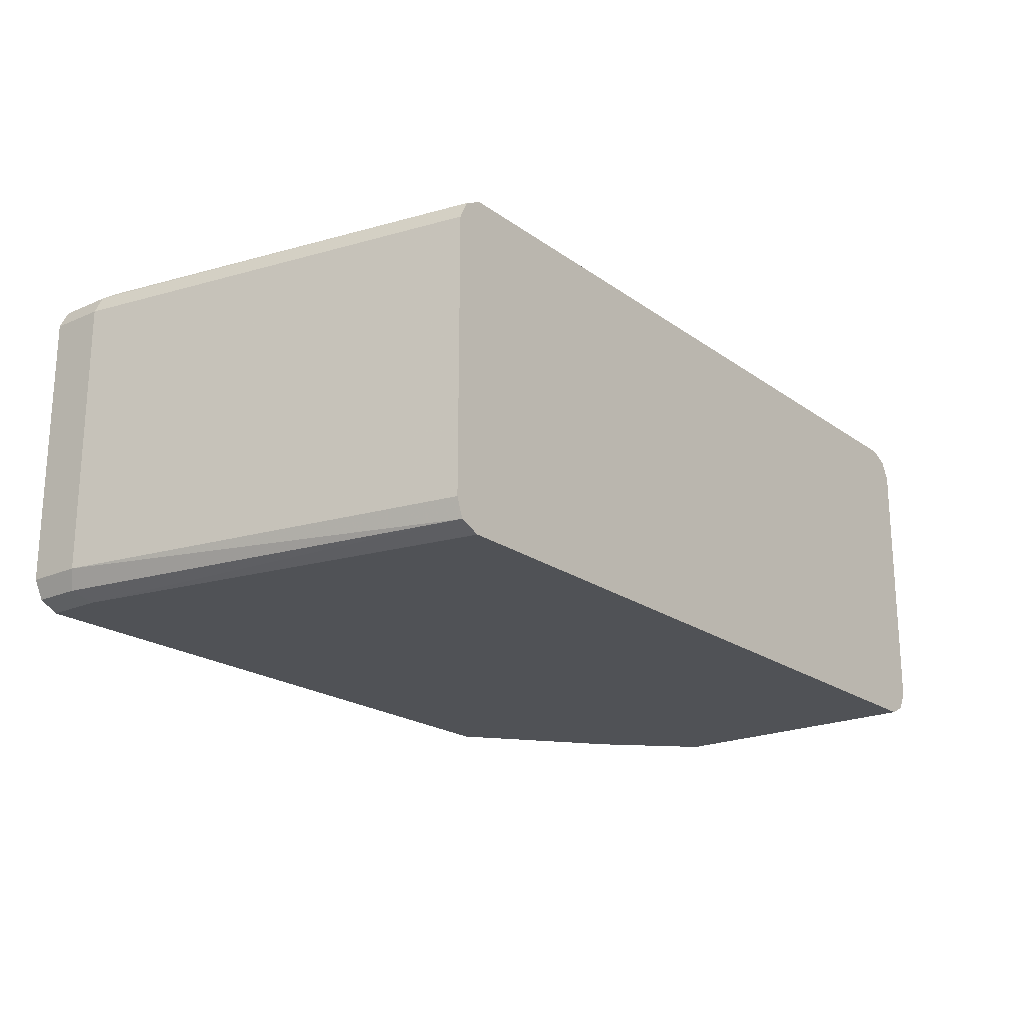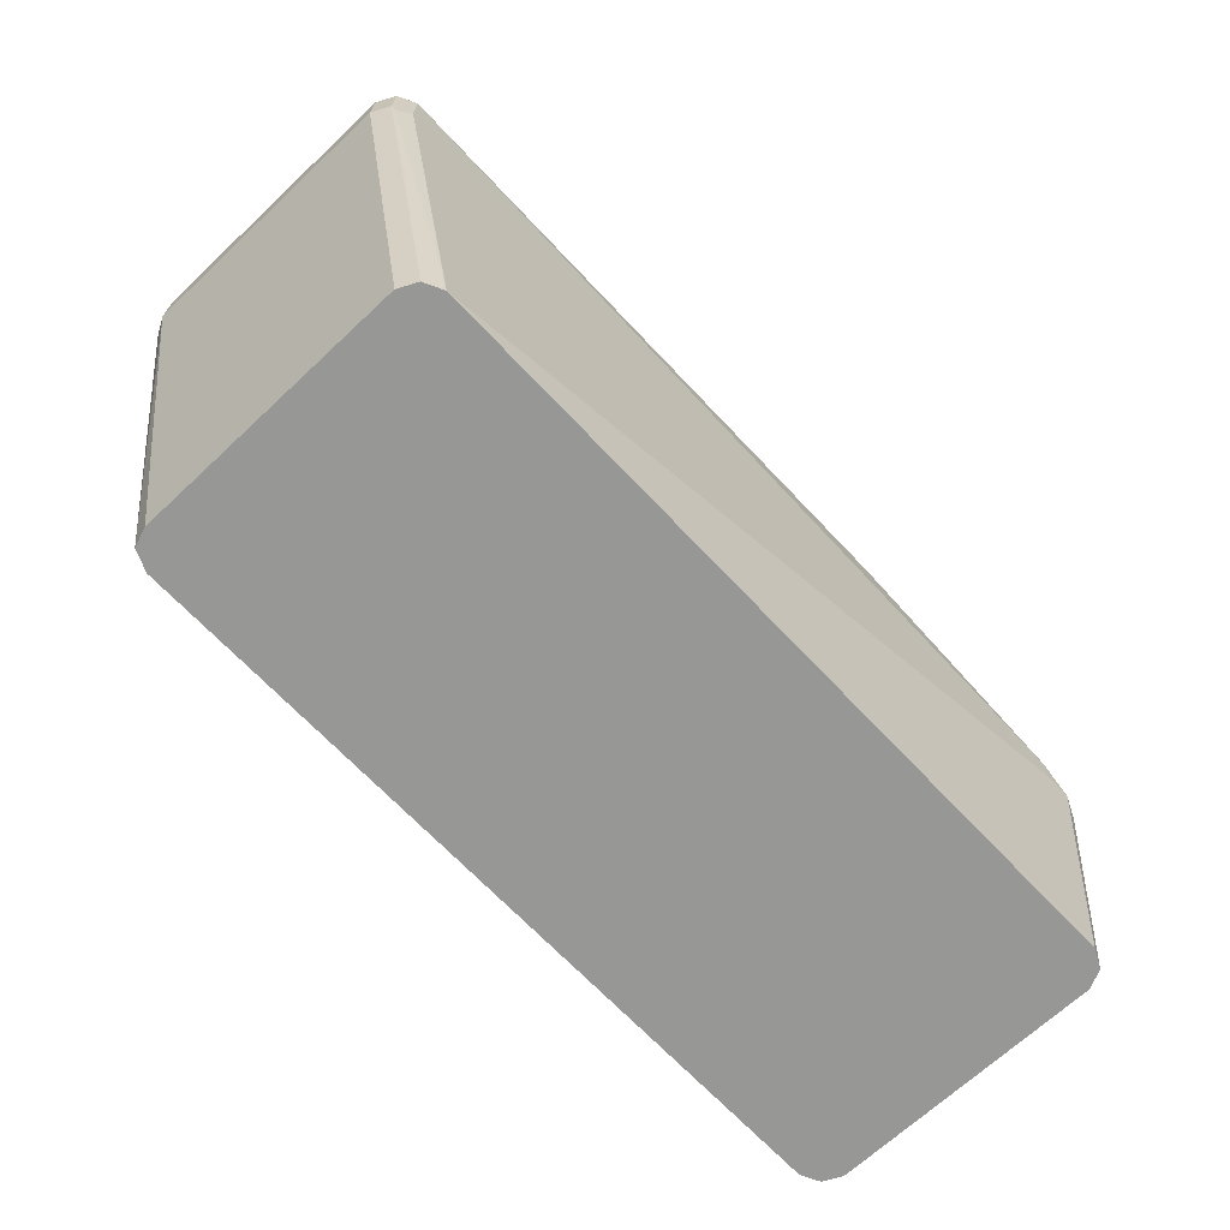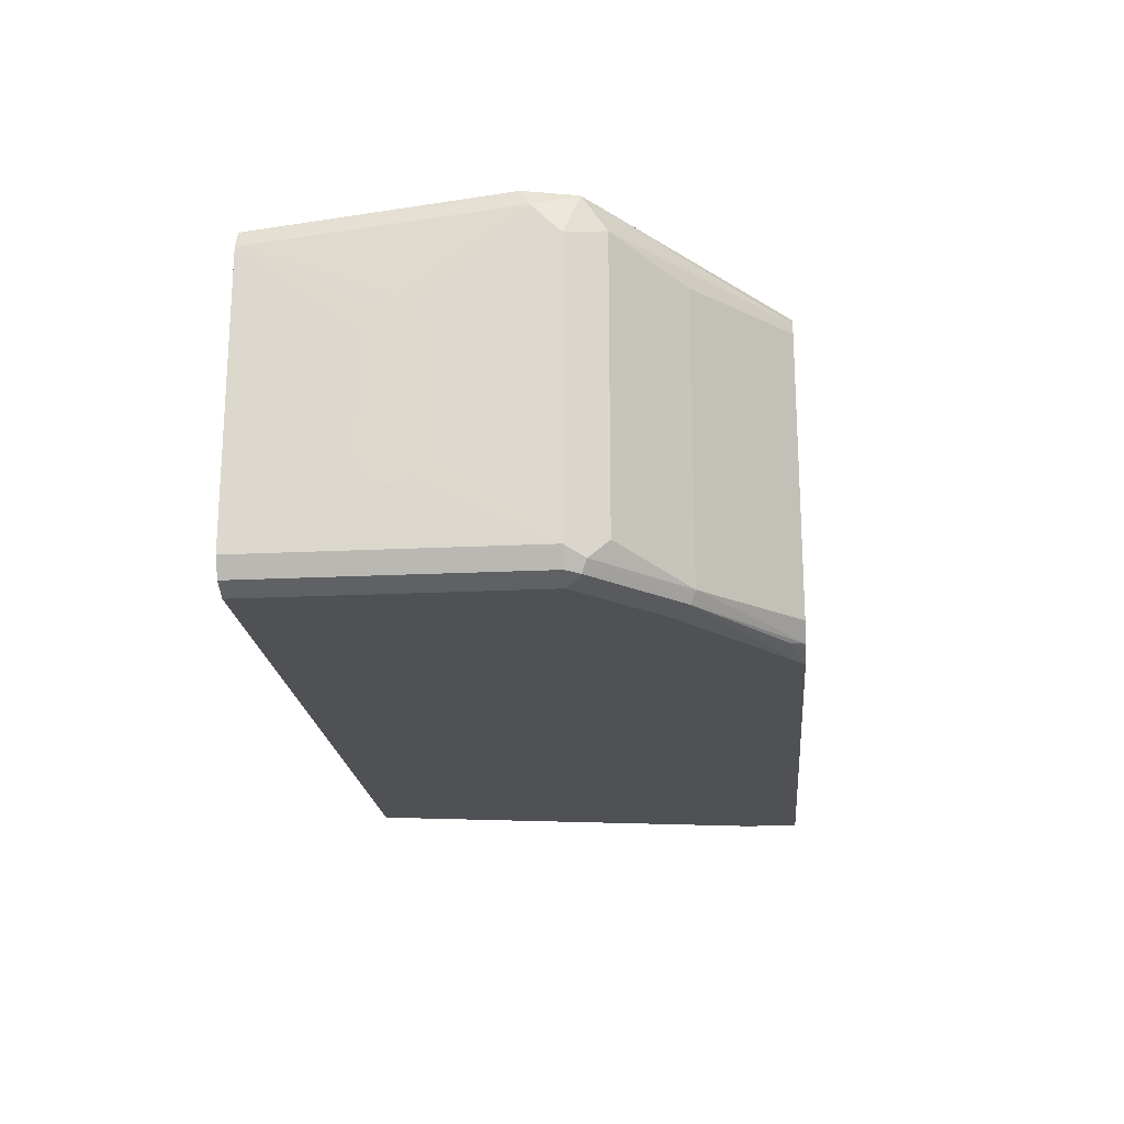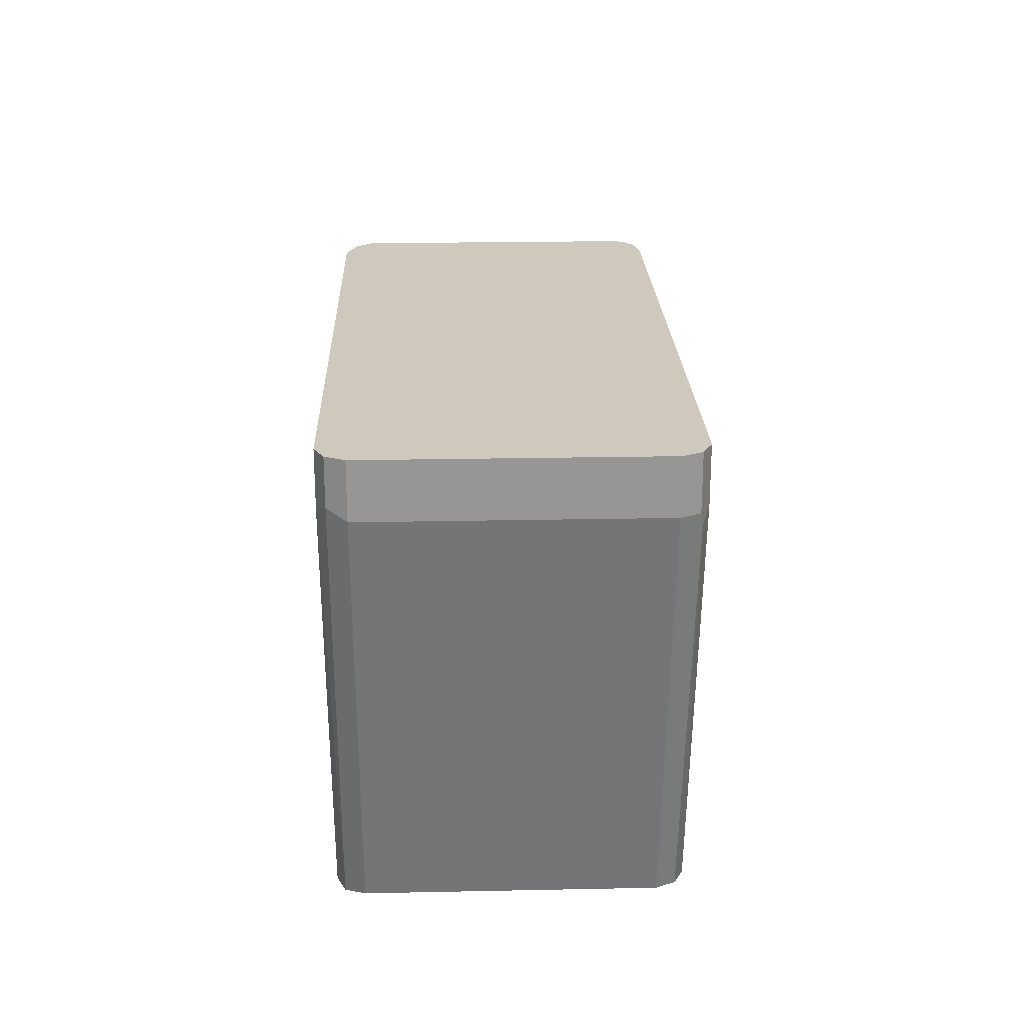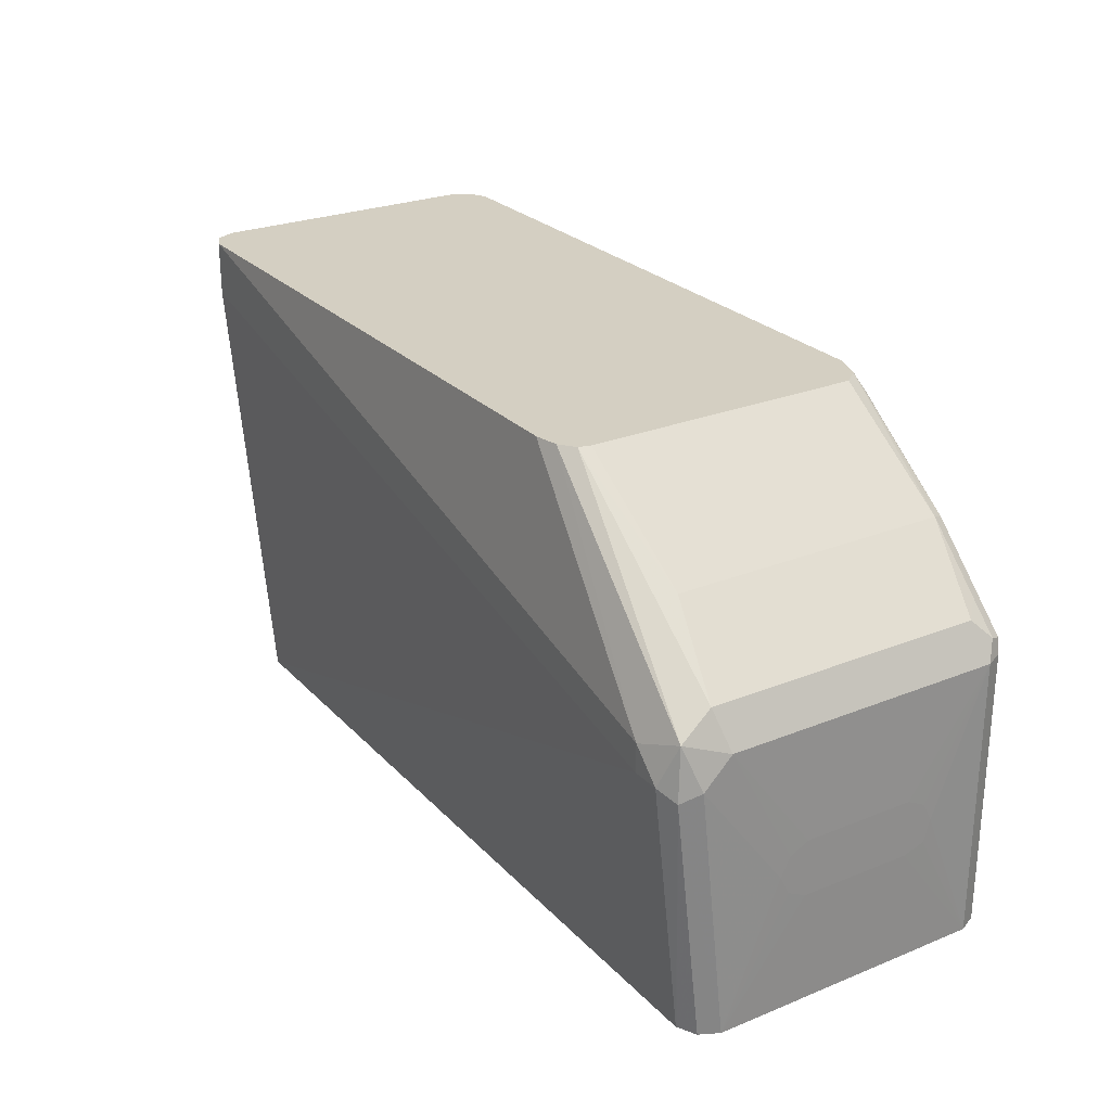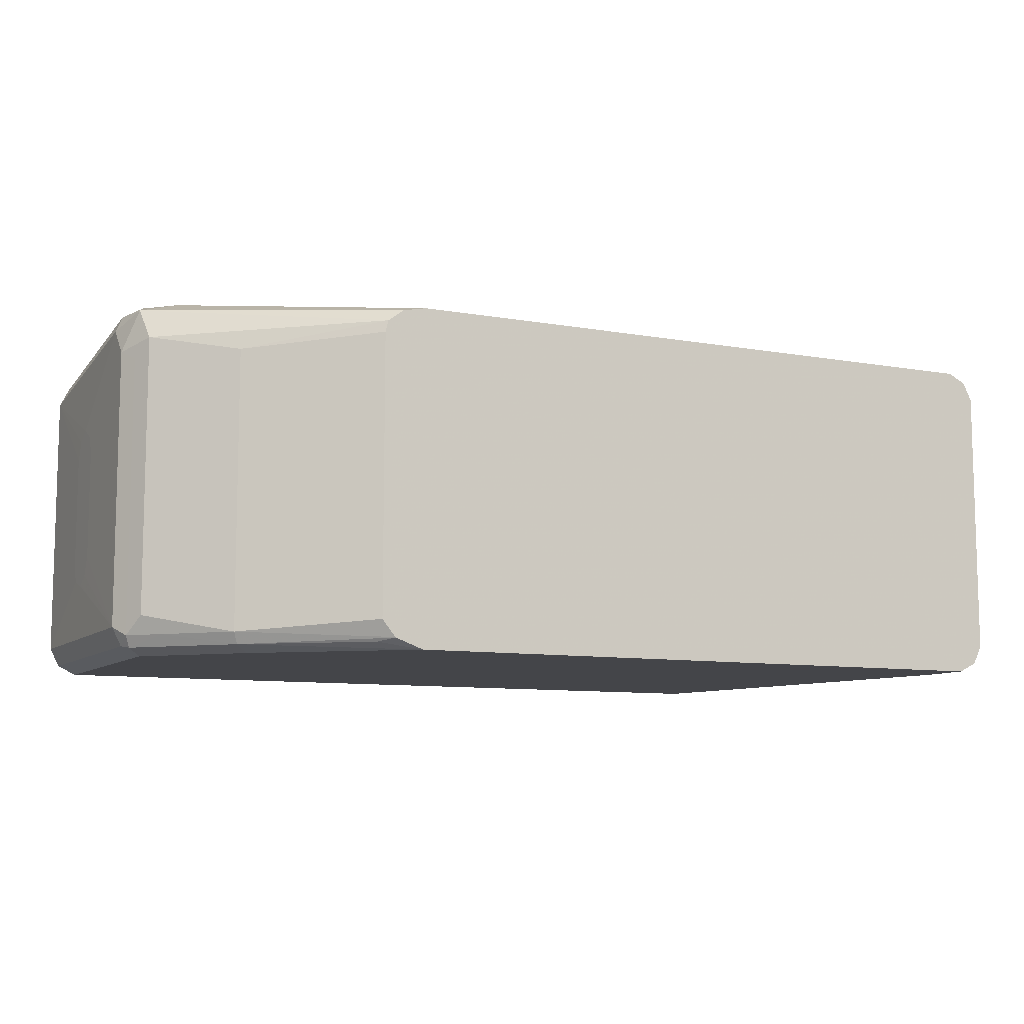
<metadata>
{"format":"obj","ext":"obj","renderer":"f3d","projection":"perspective","resolution":1024,"background":"white","views":[{"elev":-20.8,"azim":128.3,"up":"+Y"},{"elev":-68.1,"azim":133.2,"up":"+Z"},{"elev":-20.1,"azim":-84.8,"up":"+Y"},{"elev":22.3,"azim":88.0,"up":"+Z"},{"elev":25.8,"azim":-122.7,"up":"+Z"},{"elev":-9.1,"azim":-25.8,"up":"+Y"}]}
</metadata>
<code>
v 0.2864 0.09211 0.1845
v 0.2864 -0.0927 0.1845
v 0.2883 0.09987 0.1845
v 0.2095 0.08625 0.1232
v 0.2952 -0.1037 0.1845
v 0.2095 -0.09858 0.1232
v 0.2984 0.1076 0.1845
v 0.1572 0.1201 0.06469
v 0.1602 0.09857 0.08007
v 0.2955 -0.104 0.1845
v 0.1602 -0.08625 0.08007
v 0.1725 -0.09858 0.08625
v 0.2126 -0.1063 0.1201
v 0.3142 0.1109 0.1845
v 0.1848 0.1294 0.05543
v 0.1664 0.1294 0.03694
v 0.154 0.1232 0.03079
v 0.1479 0.1109 0.03694
v 0.1479 0.09241 0.05543
v 0.154 0.08625 0.06777
v 0.2866 -0.1063 0.1756
v 0.3142 -0.1109 0.1845
v 0.154 -0.09858 0.06777
v 0.1572 -0.1063 0.06469
v 0.1848 -0.1109 0.07392
v 0.2219 -0.1109 0.1109
v 0.7393 0.1109 0.1845
v 0.1848 0.1294 0.03694
v 0.1664 0.1109 -0.1297
v 0.1656 0.1105 -0.1297
v 0.154 0.1047 -0.1297
v 0.1479 0.09241 -0.1297
v 0.1469 0.05544 -0.03696
v 0.1469 0.05497 -0.036
v 0.1469 0.04927 -0.02462
v 0.1479 -0.09242 0.05543
v 0.1469 0.03789 -0.01893
v 0.1469 0.03695 -0.01847
v 0.7393 -0.1109 0.1845
v 0.154 -0.1047 0.05543
v 0.1664 -0.1109 0.05543
v 0.7395 0.1108 0.1845
v 0.7393 0.1109 0.1478
v 0.6839 0.1109 -0.1297
v 0.1469 0.03695 -0.05545
v 0.1469 0.04927 -0.04926
v 0.1469 0.0496 -0.04865
v 0.1479 -0.09242 -0.1297
v 0.1469 -0.03695 -0.01847
v 0.1469 -0.04928 -0.02462
v 0.1469 -0.05513 -0.03631
v 0.1469 -0.05544 -0.03696
v 0.7393 -0.1109 0.1478
v 0.7516 -0.1047 0.1845
v 0.154 -0.1047 -0.1297
v 0.1664 -0.1109 -0.1297
v 0.7516 0.1047 0.1845
v 0.7516 0.1047 0.1478
v 0.7486 0.1063 0.1386
v 0.6843 0.1108 -0.1297
v 0.1469 -0.03695 -0.05545
v 0.1469 -0.05109 -0.05108
v 0.7516 -0.1047 0.154
v 0.6839 -0.1109 -0.1297
v 0.6843 -0.1108 -0.1297
v 0.698 -0.1052 -0.1297
v 0.7577 -0.0927 0.1845
v 0.7517 0.1045 0.1845
v 0.7578 0.09241 0.1478
v 0.6964 0.1048 -0.1297
v 0.7578 -0.09242 0.1478
v 0.7025 -0.09242 -0.1297
v 0.7578 -0.09242 0.1845
v 0.7578 0.09241 0.1845
v 0.7025 0.09241 -0.1297
f 33 46 45
f 32 47 33
f 32 48 61
f 32 45 46
f 32 61 45
f 33 47 46
f 32 46 47
f 33 52 51
f 33 61 62
f 33 62 52
f 33 51 50
f 33 50 49
f 33 49 38
f 33 38 37
f 33 45 61
f 29 31 30
f 29 70 75
f 29 48 32
f 23 40 24
f 33 37 35
f 24 40 41
f 24 41 25
f 27 42 43
f 28 43 44
f 29 44 60
f 29 60 70
f 29 75 72
f 29 72 66
f 29 66 65
f 29 65 64
f 29 64 56
f 29 56 55
f 29 55 48
f 29 32 31
f 33 35 34
f 57 68 58
f 36 50 51
f 58 68 69
f 58 69 70
f 58 70 59
f 59 70 60
f 63 71 67
f 63 66 71
f 66 72 71
f 67 71 73
f 68 74 69
f 69 75 70
f 69 74 73
f 69 73 71
f 69 71 72
f 69 72 75
f 23 36 40
f 54 63 67
f 36 49 50
f 53 66 63
f 53 64 65
f 36 51 52
f 36 52 48
f 36 48 55
f 36 55 40
f 39 53 63
f 39 63 54
f 40 55 56
f 40 56 41
f 42 57 58
f 42 58 59
f 42 59 43
f 43 59 60
f 43 60 44
f 48 52 62
f 48 62 61
f 53 65 66
f 22 53 39
f 11 23 12
f 22 56 64
f 3 7 8
f 3 8 9
f 3 9 4
f 4 9 11
f 4 11 6
f 5 6 10
f 2 6 5
f 6 11 12
f 6 13 10
f 7 14 15
f 7 15 8
f 8 15 16
f 8 16 17
f 8 17 18
f 6 12 13
f 1 6 2
f 1 4 6
f 1 3 4
f 22 64 53
f 1 2 5
f 1 5 10
f 1 10 22
f 1 22 39
f 1 39 54
f 1 54 67
f 1 67 73
f 1 74 68
f 1 68 57
f 1 57 42
f 1 42 27
f 1 27 14
f 1 14 7
f 1 7 3
f 8 18 19
f 8 19 9
f 1 73 74
f 9 20 23
f 17 31 32
f 17 32 18
f 18 33 34
f 18 34 35
f 18 35 19
f 18 32 33
f 19 36 23
f 19 23 20
f 19 35 37
f 19 38 49
f 19 49 36
f 22 26 25
f 22 25 41
f 9 19 20
f 22 41 56
f 17 30 31
f 17 29 30
f 19 37 38
f 16 44 29
f 16 29 17
f 10 21 22
f 9 23 11
f 10 13 21
f 12 24 13
f 13 24 25
f 13 25 26
f 12 23 24
f 13 26 22
f 13 22 21
f 14 27 15
f 15 28 16
f 15 27 43
f 15 43 28
f 16 28 44

</code>
